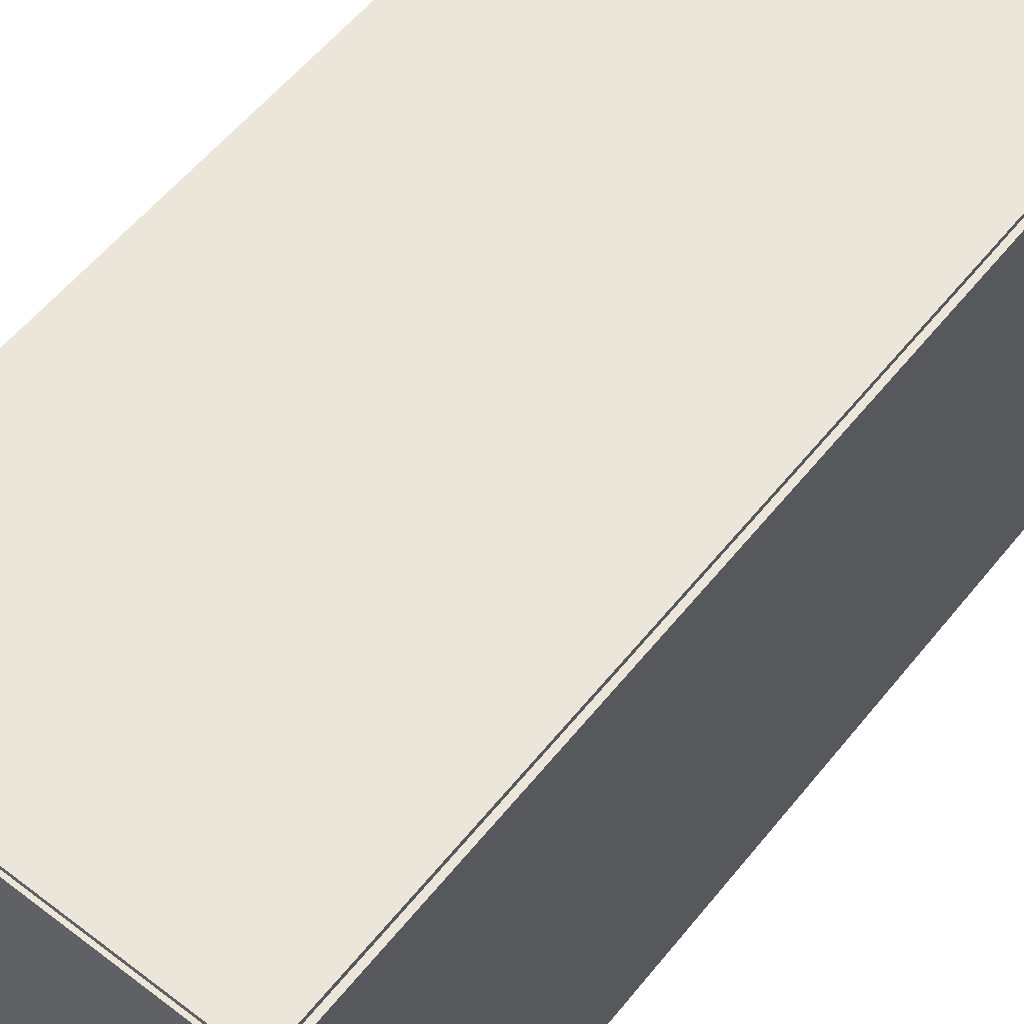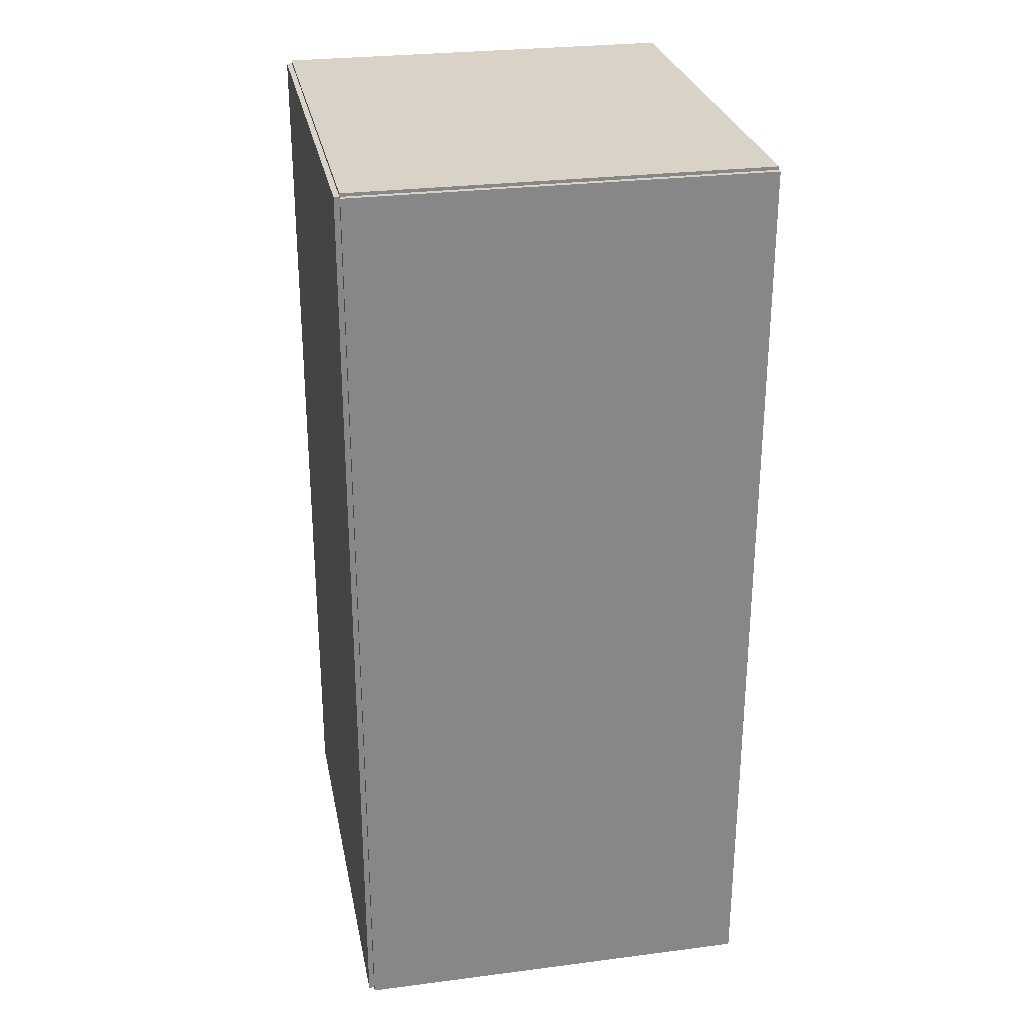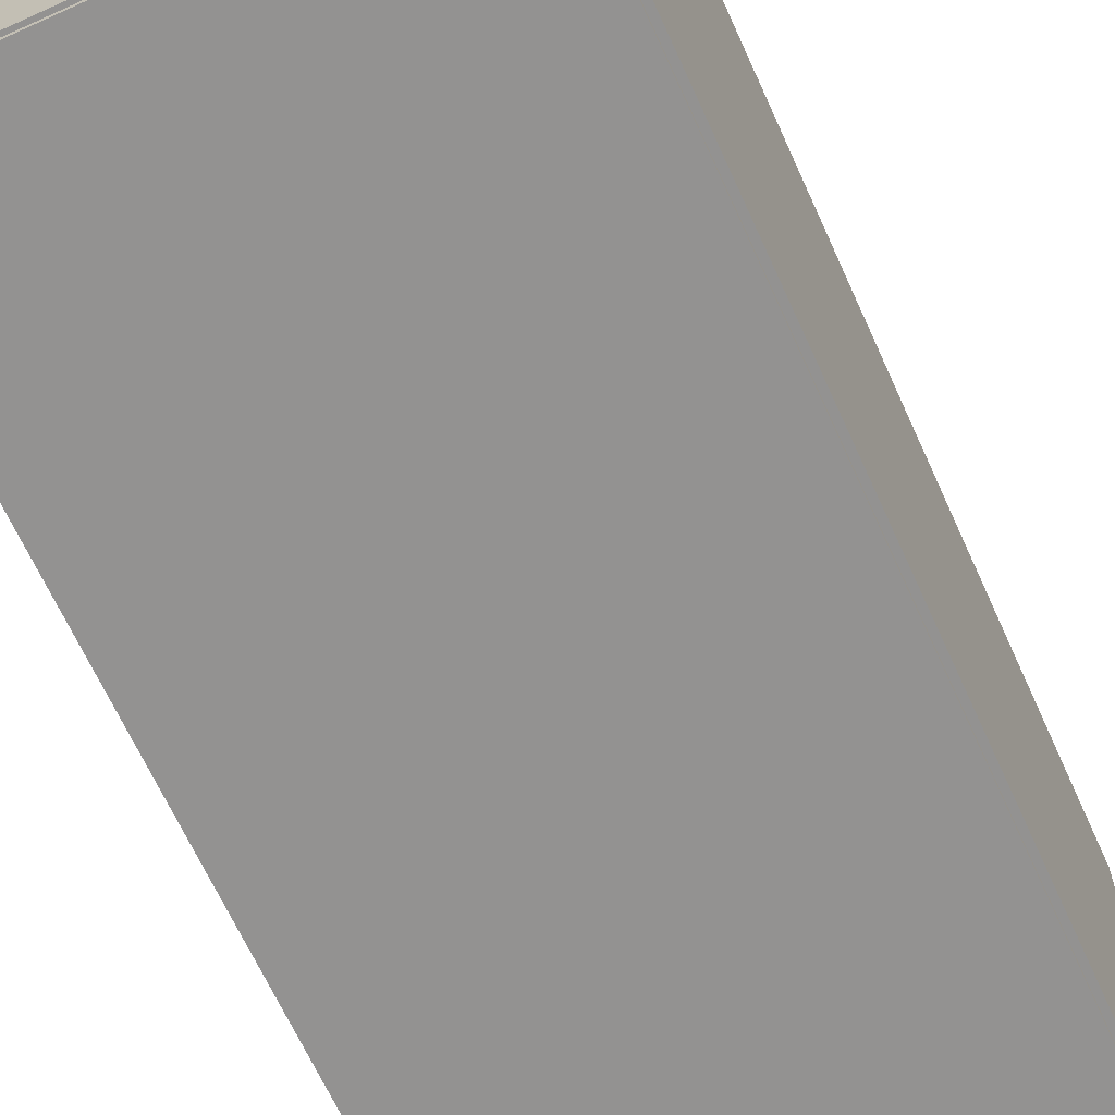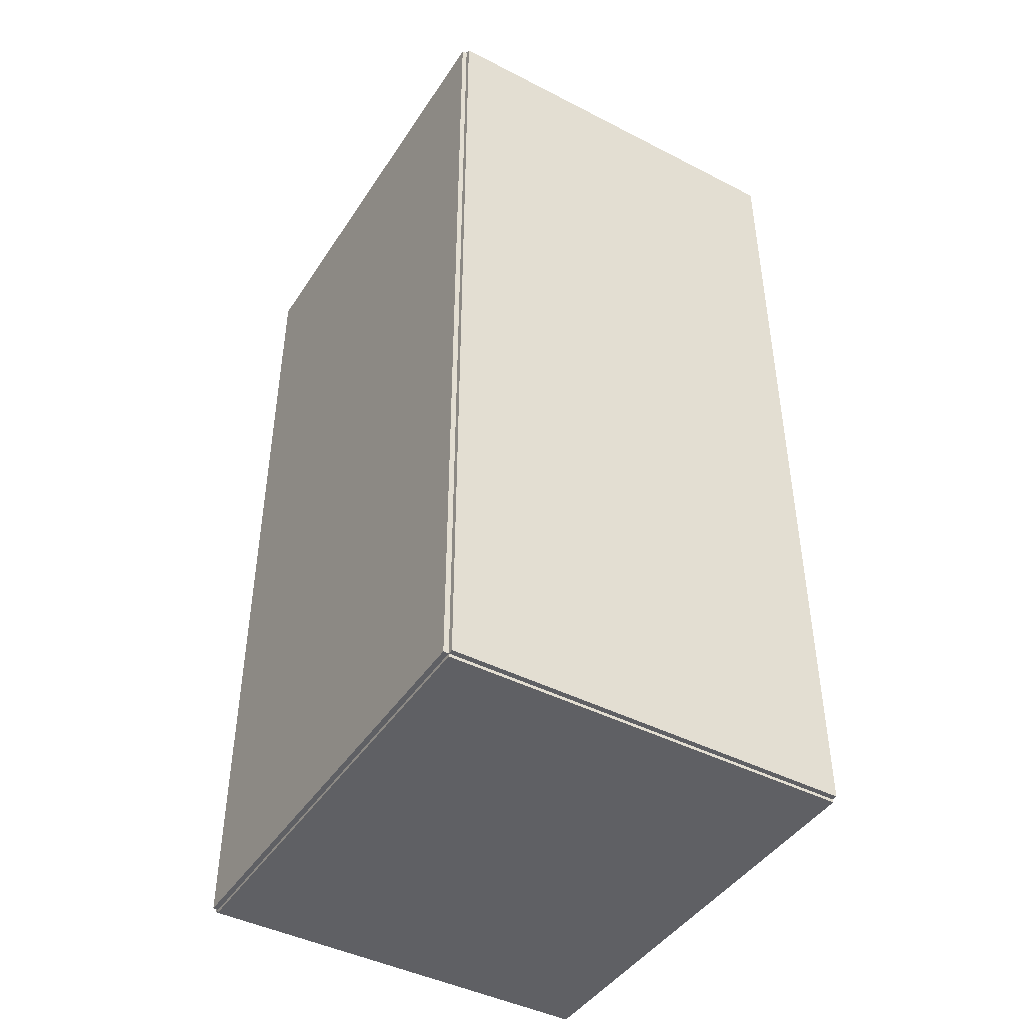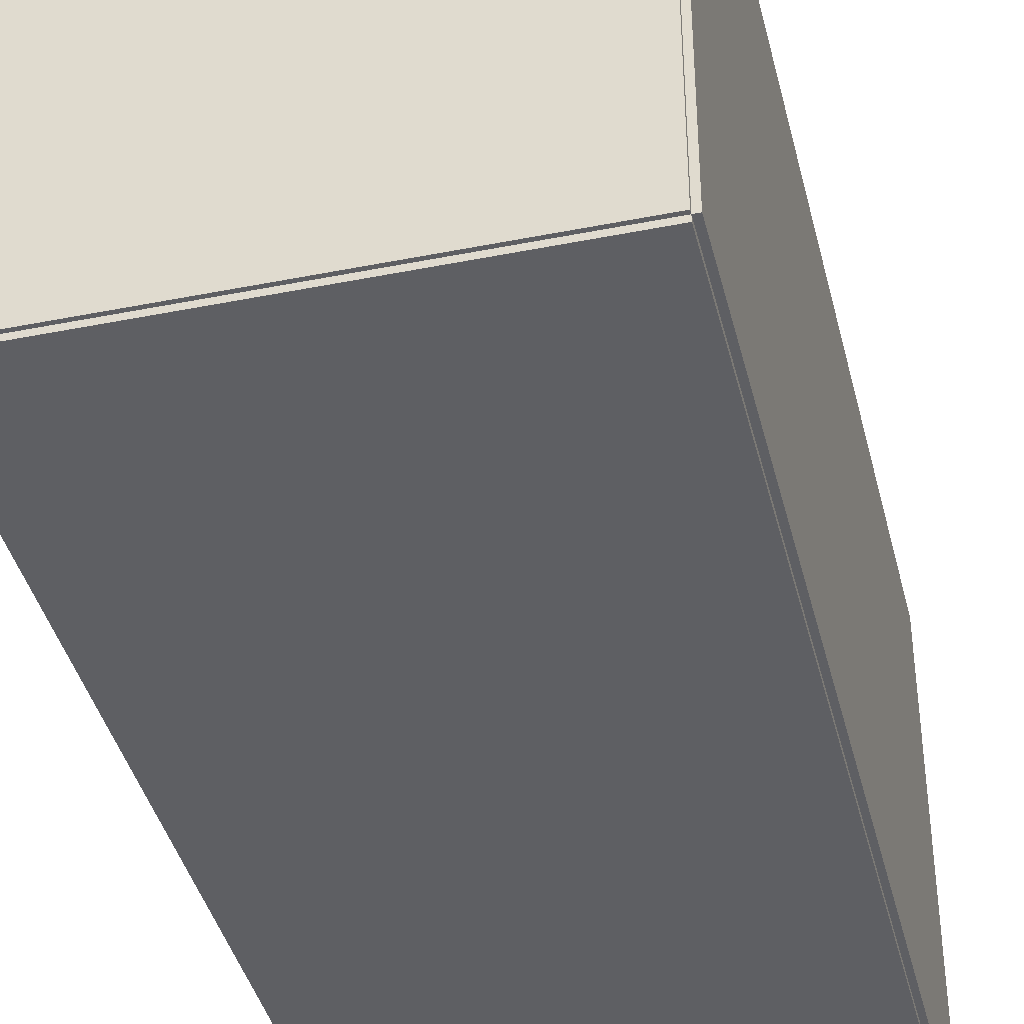
<metadata>
{"format":"obj","ext":"obj","renderer":"f3d","projection":"perspective","resolution":1024,"background":"white","views":[{"elev":57.3,"azim":-141.6,"up":"+Z"},{"elev":27.9,"azim":-11.0,"up":"+Y"},{"elev":-66.5,"azim":-155.6,"up":"+Z"},{"elev":-44.0,"azim":-31.0,"up":"+Y"},{"elev":-40.6,"azim":-166.3,"up":"+Z"}]}
</metadata>
<code>
v -0.08264 -0.1854 -0.002146
v -0.08264 -0.1854 0.002146
v -0.08264 0.1854 -0.002146
v -0.08264 0.1854 0.002146
v 0.08264 -0.1854 -0.002146
v 0.08264 -0.1854 0.002146
v 0.08264 0.1854 -0.002146
v 0.08264 0.1854 0.002146
v -0.08049 -0.1854 0
v -0.08478 -0.1854 0
v -0.08049 0.1854 0
v -0.08478 0.1854 0
v -0.08049 -0.1854 0.1875
v -0.08478 -0.1854 0.1875
v -0.08049 0.1854 0.1875
v -0.08478 0.1854 0.1875
v -0.08264 0.1841 0.1875
v -0.08264 0.1867 0.1875
v -0.08264 0.1841 0
v -0.08264 0.1867 0
v 0.08264 0.1841 0.1875
v 0.08264 0.1867 0.1875
v 0.08264 0.1841 0
v 0.08264 0.1867 0
v -0.08264 -0.1841 0
v -0.08264 -0.1867 0
v -0.08264 -0.1841 0.1875
v -0.08264 -0.1867 0.1875
v 0.08264 -0.1841 0
v 0.08264 -0.1867 0
v 0.08264 -0.1841 0.1875
v 0.08264 -0.1867 0.1875
v -0.08264 -0.1854 0.1854
v -0.08264 -0.1854 0.1896
v -0.08264 0.1854 0.1854
v -0.08264 0.1854 0.1896
v 0.08264 -0.1854 0.1854
v 0.08264 -0.1854 0.1896
v 0.08264 0.1854 0.1854
v 0.08264 0.1854 0.1896
v -0.024 0.142 0.004292
v 0.001869 0.142 0.004292
v 0.001869 0.142 0.08772
v -0.024 0.142 0.08772
v 0.001372 0.1471 0.004292
v 0.001372 0.1471 0.08772
v -0.0001005 0.1519 0.004292
v -0.0001005 0.1519 0.08772
v -0.002491 0.1564 0.004292
v -0.002491 0.1564 0.08772
v -0.005709 0.1603 0.004292
v -0.005709 0.1603 0.08772
v -0.009629 0.1635 0.004292
v -0.009629 0.1635 0.08772
v -0.0141 0.1659 0.004292
v -0.0141 0.1659 0.08772
v -0.01896 0.1674 0.004292
v -0.01896 0.1674 0.08772
v -0.024 0.1679 0.004292
v -0.024 0.1679 0.08772
v -0.02905 0.1674 0.004292
v -0.02905 0.1674 0.08772
v -0.0339 0.1659 0.004292
v -0.0339 0.1659 0.08772
v -0.03838 0.1635 0.004292
v -0.03838 0.1635 0.08772
v -0.0423 0.1603 0.004292
v -0.0423 0.1603 0.08772
v -0.04551 0.1564 0.004292
v -0.04551 0.1564 0.08772
v -0.0479 0.1519 0.004292
v -0.0479 0.1519 0.08772
v -0.04938 0.1471 0.004292
v -0.04938 0.1471 0.08772
v -0.04987 0.142 0.004292
v -0.04987 0.142 0.08772
v -0.04938 0.137 0.004292
v -0.04938 0.137 0.08772
v -0.0479 0.1321 0.004292
v -0.0479 0.1321 0.08772
v -0.04551 0.1277 0.004292
v -0.04551 0.1277 0.08772
v -0.0423 0.1237 0.004292
v -0.0423 0.1237 0.08772
v -0.03838 0.1205 0.004292
v -0.03838 0.1205 0.08772
v -0.0339 0.1181 0.004292
v -0.0339 0.1181 0.08772
v -0.02905 0.1167 0.004292
v -0.02905 0.1167 0.08772
v -0.024 0.1162 0.004292
v -0.024 0.1162 0.08772
v -0.01896 0.1167 0.004292
v -0.01896 0.1167 0.08772
v -0.0141 0.1181 0.004292
v -0.0141 0.1181 0.08772
v -0.009629 0.1205 0.004292
v -0.009629 0.1205 0.08772
v -0.005709 0.1237 0.004292
v -0.005709 0.1237 0.08772
v -0.002491 0.1277 0.004292
v -0.002491 0.1277 0.08772
v -0.0001005 0.1321 0.004292
v -0.0001005 0.1321 0.08772
v 0.001372 0.137 0.004292
v 0.001372 0.137 0.08772
v -0.005979 0.07037 0.004292
v 0.02473 0.07037 0.004292
v 0.02473 0.07037 0.07725
v -0.005979 0.07037 0.07725
v 0.02414 0.07636 0.004292
v 0.02414 0.07636 0.07725
v 0.02239 0.08212 0.004292
v 0.02239 0.08212 0.07725
v 0.01955 0.08743 0.004292
v 0.01955 0.08743 0.07725
v 0.01573 0.09208 0.004292
v 0.01573 0.09208 0.07725
v 0.01108 0.0959 0.004292
v 0.01108 0.0959 0.07725
v 0.005771 0.09874 0.004292
v 0.005771 0.09874 0.07725
v 1.149e-05 0.1005 0.004292
v 1.149e-05 0.1005 0.07725
v -0.005979 0.1011 0.004292
v -0.005979 0.1011 0.07725
v -0.01197 0.1005 0.004292
v -0.01197 0.1005 0.07725
v -0.01773 0.09874 0.004292
v -0.01773 0.09874 0.07725
v -0.02304 0.0959 0.004292
v -0.02304 0.0959 0.07725
v -0.02769 0.09208 0.004292
v -0.02769 0.09208 0.07725
v -0.03151 0.08743 0.004292
v -0.03151 0.08743 0.07725
v -0.03435 0.08212 0.004292
v -0.03435 0.08212 0.07725
v -0.03609 0.07636 0.004292
v -0.03609 0.07636 0.07725
v -0.03668 0.07037 0.004292
v -0.03668 0.07037 0.07725
v -0.03609 0.06438 0.004292
v -0.03609 0.06438 0.07725
v -0.03435 0.05862 0.004292
v -0.03435 0.05862 0.07725
v -0.03151 0.05331 0.004292
v -0.03151 0.05331 0.07725
v -0.02769 0.04866 0.004292
v -0.02769 0.04866 0.07725
v -0.02304 0.04484 0.004292
v -0.02304 0.04484 0.07725
v -0.01773 0.04201 0.004292
v -0.01773 0.04201 0.07725
v -0.01197 0.04026 0.004292
v -0.01197 0.04026 0.07725
v -0.005979 0.03967 0.004292
v -0.005979 0.03967 0.07725
v 1.149e-05 0.04026 0.004292
v 1.149e-05 0.04026 0.07725
v 0.005771 0.04201 0.004292
v 0.005771 0.04201 0.07725
v 0.01108 0.04484 0.004292
v 0.01108 0.04484 0.07725
v 0.01573 0.04866 0.004292
v 0.01573 0.04866 0.07725
v 0.01955 0.05331 0.004292
v 0.01955 0.05331 0.07725
v 0.02239 0.05862 0.004292
v 0.02239 0.05862 0.07725
v 0.02414 0.06438 0.004292
v 0.02414 0.06438 0.07725
v -0.0008274 -0.1506 0.004292
v 0.025 -0.1506 0.004292
v 0.025 -0.1506 0.07845
v -0.0008274 -0.1506 0.07845
v 0.0245 -0.1456 0.004292
v 0.0245 -0.1456 0.07845
v 0.02303 -0.1407 0.004292
v 0.02303 -0.1407 0.07845
v 0.02064 -0.1363 0.004292
v 0.02064 -0.1363 0.07845
v 0.01743 -0.1323 0.004292
v 0.01743 -0.1323 0.07845
v 0.01352 -0.1291 0.004292
v 0.01352 -0.1291 0.07845
v 0.009055 -0.1267 0.004292
v 0.009055 -0.1267 0.07845
v 0.004211 -0.1253 0.004292
v 0.004211 -0.1253 0.07845
v -0.0008274 -0.1248 0.004292
v -0.0008274 -0.1248 0.07845
v -0.005865 -0.1253 0.004292
v -0.005865 -0.1253 0.07845
v -0.01071 -0.1267 0.004292
v -0.01071 -0.1267 0.07845
v -0.01517 -0.1291 0.004292
v -0.01517 -0.1291 0.07845
v -0.01909 -0.1323 0.004292
v -0.01909 -0.1323 0.07845
v -0.0223 -0.1363 0.004292
v -0.0223 -0.1363 0.07845
v -0.02469 -0.1407 0.004292
v -0.02469 -0.1407 0.07845
v -0.02616 -0.1456 0.004292
v -0.02616 -0.1456 0.07845
v -0.02665 -0.1506 0.004292
v -0.02665 -0.1506 0.07845
v -0.02616 -0.1556 0.004292
v -0.02616 -0.1556 0.07845
v -0.02469 -0.1605 0.004292
v -0.02469 -0.1605 0.07845
v -0.0223 -0.165 0.004292
v -0.0223 -0.165 0.07845
v -0.01909 -0.1689 0.004292
v -0.01909 -0.1689 0.07845
v -0.01517 -0.1721 0.004292
v -0.01517 -0.1721 0.07845
v -0.01071 -0.1745 0.004292
v -0.01071 -0.1745 0.07845
v -0.005865 -0.1759 0.004292
v -0.005865 -0.1759 0.07845
v -0.0008274 -0.1764 0.004292
v -0.0008274 -0.1764 0.07845
v 0.004211 -0.1759 0.004292
v 0.004211 -0.1759 0.07845
v 0.009055 -0.1745 0.004292
v 0.009055 -0.1745 0.07845
v 0.01352 -0.1721 0.004292
v 0.01352 -0.1721 0.07845
v 0.01743 -0.1689 0.004292
v 0.01743 -0.1689 0.07845
v 0.02064 -0.165 0.004292
v 0.02064 -0.165 0.07845
v 0.02303 -0.1605 0.004292
v 0.02303 -0.1605 0.07845
v 0.0245 -0.1556 0.004292
v 0.0245 -0.1556 0.07845
f 2 4 1
f 5 2 1
f 1 4 3
f 3 5 1
f 2 8 4
f 6 2 5
f 6 8 2
f 4 8 3
f 7 5 3
f 3 8 7
f 7 6 5
f 8 6 7
f 10 12 9
f 13 10 9
f 9 12 11
f 11 13 9
f 10 16 12
f 14 10 13
f 14 16 10
f 12 16 11
f 15 13 11
f 11 16 15
f 15 14 13
f 16 14 15
f 18 20 17
f 21 18 17
f 17 20 19
f 19 21 17
f 18 24 20
f 22 18 21
f 22 24 18
f 20 24 19
f 23 21 19
f 19 24 23
f 23 22 21
f 24 22 23
f 26 28 25
f 29 26 25
f 25 28 27
f 27 29 25
f 26 32 28
f 30 26 29
f 30 32 26
f 28 32 27
f 31 29 27
f 27 32 31
f 31 30 29
f 32 30 31
f 34 36 33
f 37 34 33
f 33 36 35
f 35 37 33
f 34 40 36
f 38 34 37
f 38 40 34
f 36 40 35
f 39 37 35
f 35 40 39
f 39 38 37
f 40 38 39
f 42 41 45
f 42 45 43
f 43 45 46
f 43 46 44
f 45 41 47
f 45 47 46
f 46 47 48
f 46 48 44
f 47 41 49
f 47 49 48
f 48 49 50
f 48 50 44
f 49 41 51
f 49 51 50
f 50 51 52
f 50 52 44
f 51 41 53
f 51 53 52
f 52 53 54
f 52 54 44
f 53 41 55
f 53 55 54
f 54 55 56
f 54 56 44
f 55 41 57
f 55 57 56
f 56 57 58
f 56 58 44
f 57 41 59
f 57 59 58
f 58 59 60
f 58 60 44
f 59 41 61
f 59 61 60
f 60 61 62
f 60 62 44
f 61 41 63
f 61 63 62
f 62 63 64
f 62 64 44
f 63 41 65
f 63 65 64
f 64 65 66
f 64 66 44
f 65 41 67
f 65 67 66
f 66 67 68
f 66 68 44
f 67 41 69
f 67 69 68
f 68 69 70
f 68 70 44
f 69 41 71
f 69 71 70
f 70 71 72
f 70 72 44
f 71 41 73
f 71 73 72
f 72 73 74
f 72 74 44
f 73 41 75
f 73 75 74
f 74 75 76
f 74 76 44
f 75 41 77
f 75 77 76
f 76 77 78
f 76 78 44
f 77 41 79
f 77 79 78
f 78 79 80
f 78 80 44
f 79 41 81
f 79 81 80
f 80 81 82
f 80 82 44
f 81 41 83
f 81 83 82
f 82 83 84
f 82 84 44
f 83 41 85
f 83 85 84
f 84 85 86
f 84 86 44
f 85 41 87
f 85 87 86
f 86 87 88
f 86 88 44
f 87 41 89
f 87 89 88
f 88 89 90
f 88 90 44
f 89 41 91
f 89 91 90
f 90 91 92
f 90 92 44
f 91 41 93
f 91 93 92
f 92 93 94
f 92 94 44
f 93 41 95
f 93 95 94
f 94 95 96
f 94 96 44
f 95 41 97
f 95 97 96
f 96 97 98
f 96 98 44
f 97 41 99
f 97 99 98
f 98 99 100
f 98 100 44
f 99 41 101
f 99 101 100
f 100 101 102
f 100 102 44
f 101 41 103
f 101 103 102
f 102 103 104
f 102 104 44
f 103 41 105
f 103 105 104
f 104 105 106
f 104 106 44
f 105 41 42
f 105 42 106
f 106 42 43
f 106 43 44
f 108 107 111
f 108 111 109
f 109 111 112
f 109 112 110
f 111 107 113
f 111 113 112
f 112 113 114
f 112 114 110
f 113 107 115
f 113 115 114
f 114 115 116
f 114 116 110
f 115 107 117
f 115 117 116
f 116 117 118
f 116 118 110
f 117 107 119
f 117 119 118
f 118 119 120
f 118 120 110
f 119 107 121
f 119 121 120
f 120 121 122
f 120 122 110
f 121 107 123
f 121 123 122
f 122 123 124
f 122 124 110
f 123 107 125
f 123 125 124
f 124 125 126
f 124 126 110
f 125 107 127
f 125 127 126
f 126 127 128
f 126 128 110
f 127 107 129
f 127 129 128
f 128 129 130
f 128 130 110
f 129 107 131
f 129 131 130
f 130 131 132
f 130 132 110
f 131 107 133
f 131 133 132
f 132 133 134
f 132 134 110
f 133 107 135
f 133 135 134
f 134 135 136
f 134 136 110
f 135 107 137
f 135 137 136
f 136 137 138
f 136 138 110
f 137 107 139
f 137 139 138
f 138 139 140
f 138 140 110
f 139 107 141
f 139 141 140
f 140 141 142
f 140 142 110
f 141 107 143
f 141 143 142
f 142 143 144
f 142 144 110
f 143 107 145
f 143 145 144
f 144 145 146
f 144 146 110
f 145 107 147
f 145 147 146
f 146 147 148
f 146 148 110
f 147 107 149
f 147 149 148
f 148 149 150
f 148 150 110
f 149 107 151
f 149 151 150
f 150 151 152
f 150 152 110
f 151 107 153
f 151 153 152
f 152 153 154
f 152 154 110
f 153 107 155
f 153 155 154
f 154 155 156
f 154 156 110
f 155 107 157
f 155 157 156
f 156 157 158
f 156 158 110
f 157 107 159
f 157 159 158
f 158 159 160
f 158 160 110
f 159 107 161
f 159 161 160
f 160 161 162
f 160 162 110
f 161 107 163
f 161 163 162
f 162 163 164
f 162 164 110
f 163 107 165
f 163 165 164
f 164 165 166
f 164 166 110
f 165 107 167
f 165 167 166
f 166 167 168
f 166 168 110
f 167 107 169
f 167 169 168
f 168 169 170
f 168 170 110
f 169 107 171
f 169 171 170
f 170 171 172
f 170 172 110
f 171 107 108
f 171 108 172
f 172 108 109
f 172 109 110
f 174 173 177
f 174 177 175
f 175 177 178
f 175 178 176
f 177 173 179
f 177 179 178
f 178 179 180
f 178 180 176
f 179 173 181
f 179 181 180
f 180 181 182
f 180 182 176
f 181 173 183
f 181 183 182
f 182 183 184
f 182 184 176
f 183 173 185
f 183 185 184
f 184 185 186
f 184 186 176
f 185 173 187
f 185 187 186
f 186 187 188
f 186 188 176
f 187 173 189
f 187 189 188
f 188 189 190
f 188 190 176
f 189 173 191
f 189 191 190
f 190 191 192
f 190 192 176
f 191 173 193
f 191 193 192
f 192 193 194
f 192 194 176
f 193 173 195
f 193 195 194
f 194 195 196
f 194 196 176
f 195 173 197
f 195 197 196
f 196 197 198
f 196 198 176
f 197 173 199
f 197 199 198
f 198 199 200
f 198 200 176
f 199 173 201
f 199 201 200
f 200 201 202
f 200 202 176
f 201 173 203
f 201 203 202
f 202 203 204
f 202 204 176
f 203 173 205
f 203 205 204
f 204 205 206
f 204 206 176
f 205 173 207
f 205 207 206
f 206 207 208
f 206 208 176
f 207 173 209
f 207 209 208
f 208 209 210
f 208 210 176
f 209 173 211
f 209 211 210
f 210 211 212
f 210 212 176
f 211 173 213
f 211 213 212
f 212 213 214
f 212 214 176
f 213 173 215
f 213 215 214
f 214 215 216
f 214 216 176
f 215 173 217
f 215 217 216
f 216 217 218
f 216 218 176
f 217 173 219
f 217 219 218
f 218 219 220
f 218 220 176
f 219 173 221
f 219 221 220
f 220 221 222
f 220 222 176
f 221 173 223
f 221 223 222
f 222 223 224
f 222 224 176
f 223 173 225
f 223 225 224
f 224 225 226
f 224 226 176
f 225 173 227
f 225 227 226
f 226 227 228
f 226 228 176
f 227 173 229
f 227 229 228
f 228 229 230
f 228 230 176
f 229 173 231
f 229 231 230
f 230 231 232
f 230 232 176
f 231 173 233
f 231 233 232
f 232 233 234
f 232 234 176
f 233 173 235
f 233 235 234
f 234 235 236
f 234 236 176
f 235 173 237
f 235 237 236
f 236 237 238
f 236 238 176
f 237 173 174
f 237 174 238
f 238 174 175
f 238 175 176

</code>
